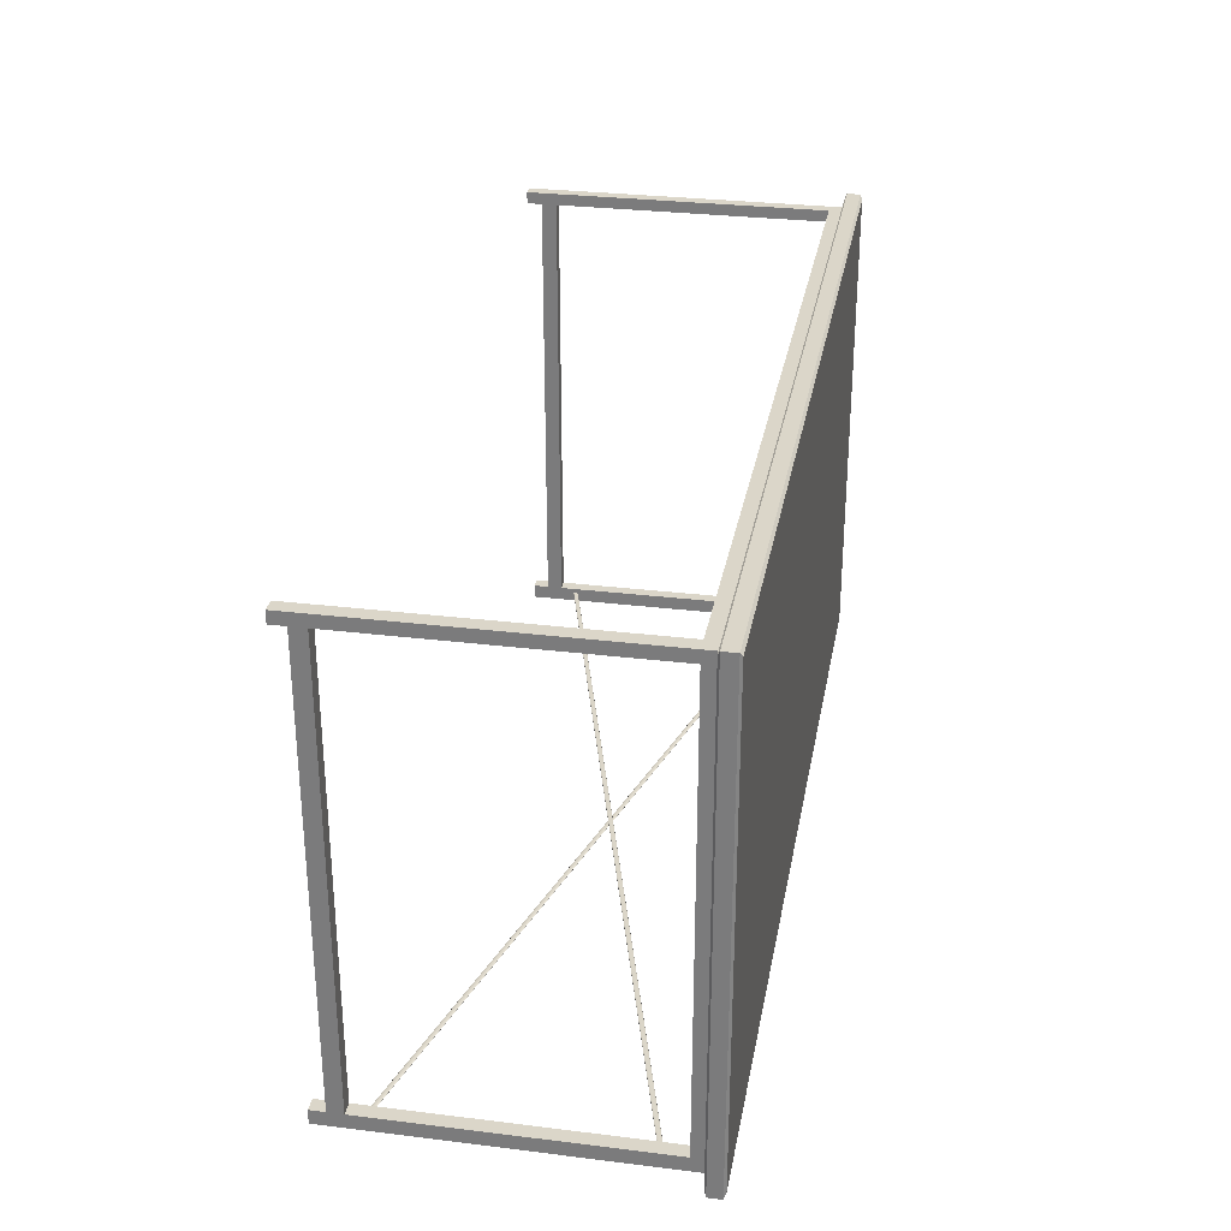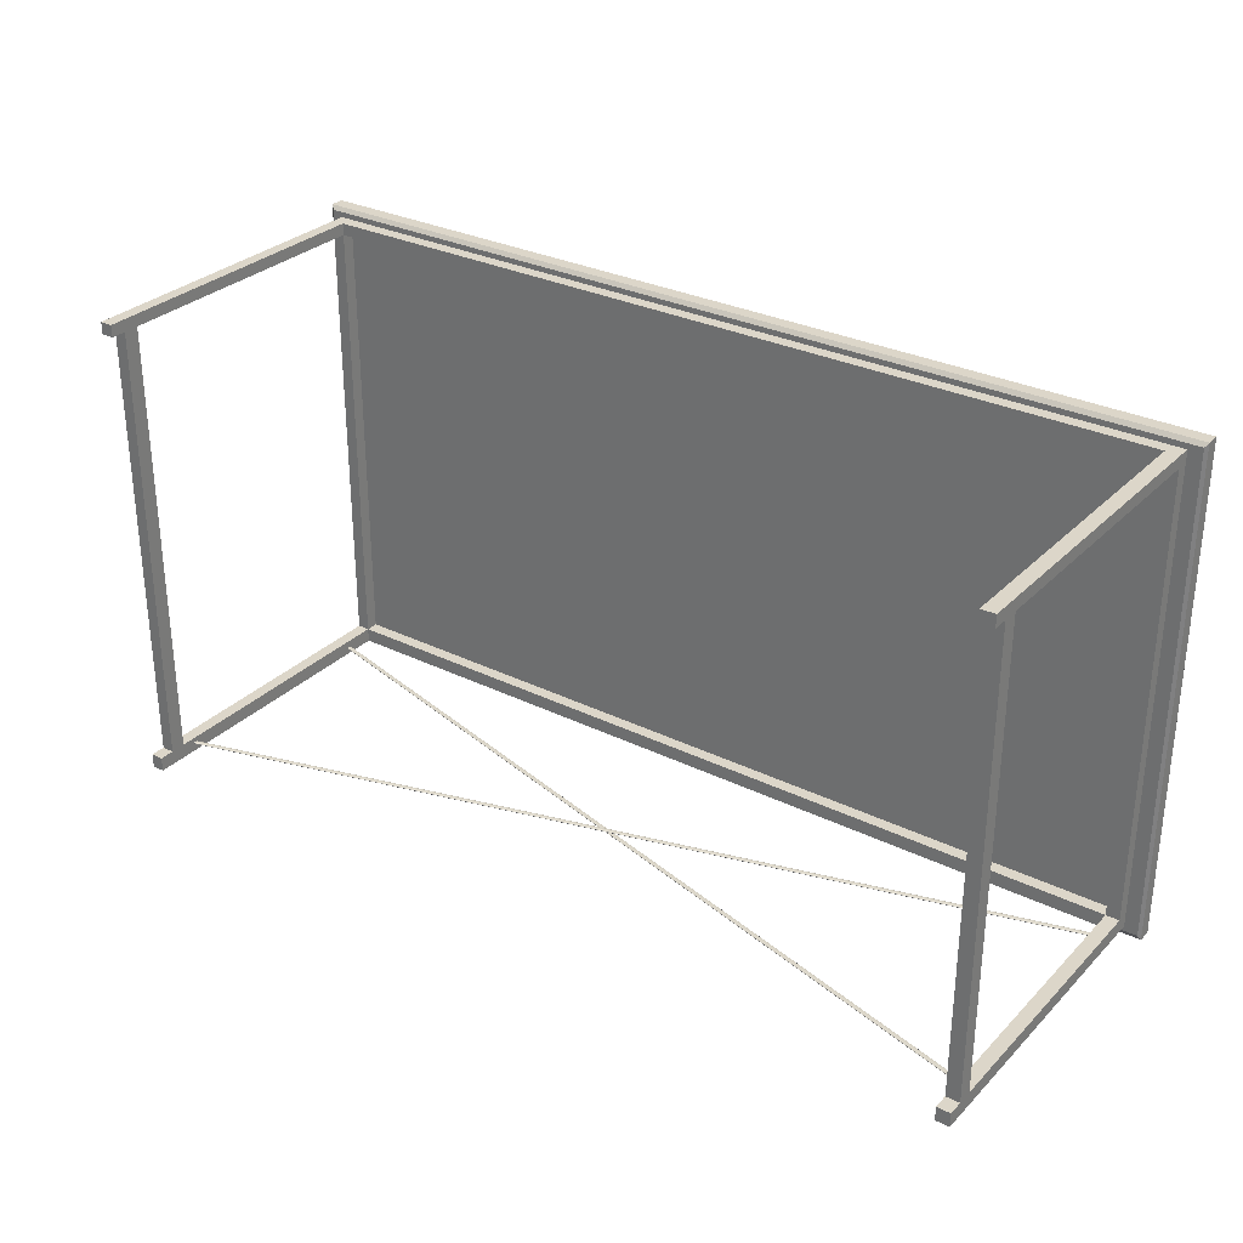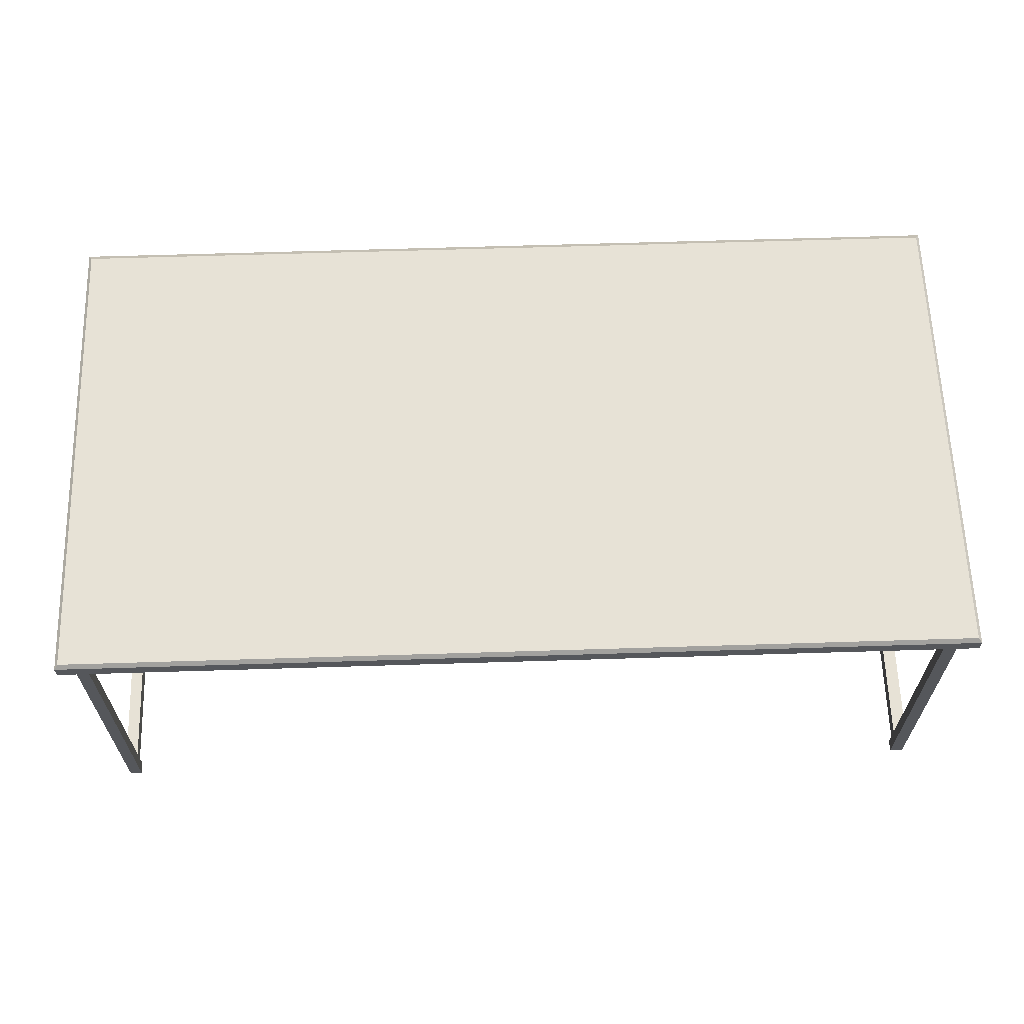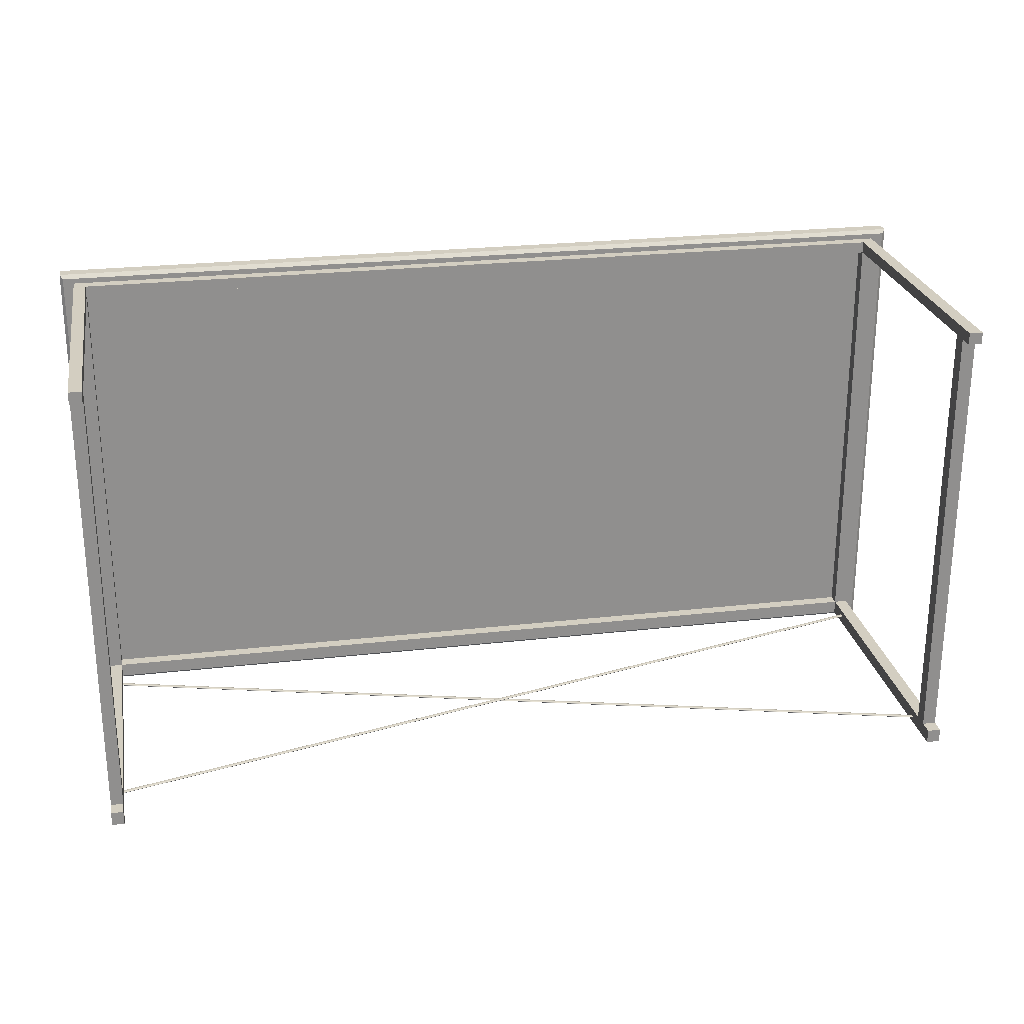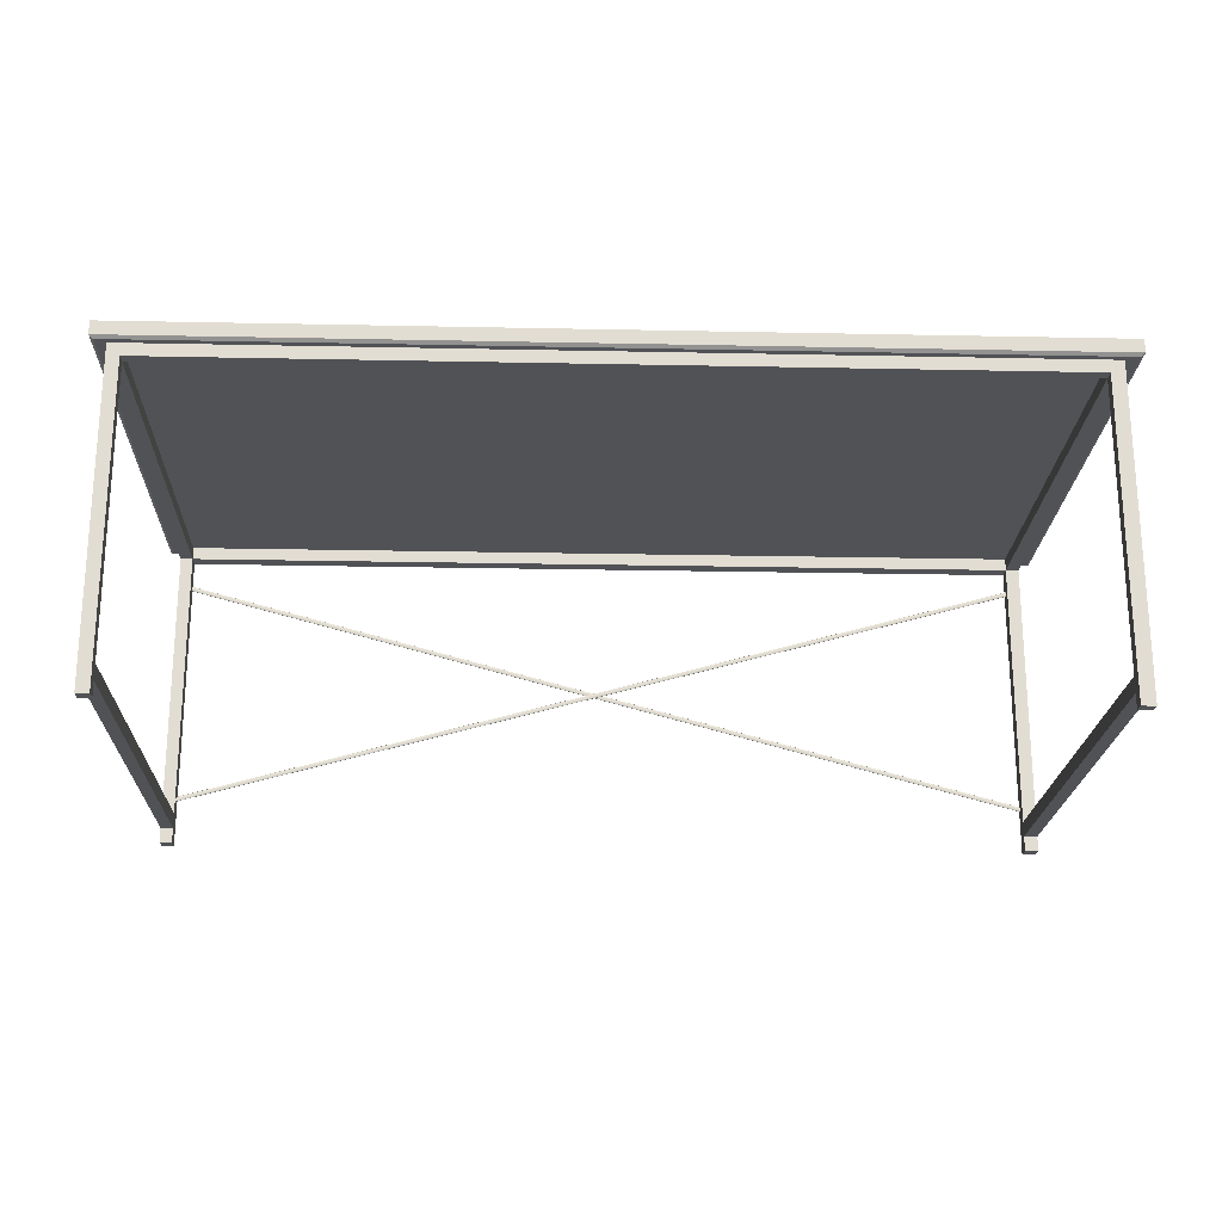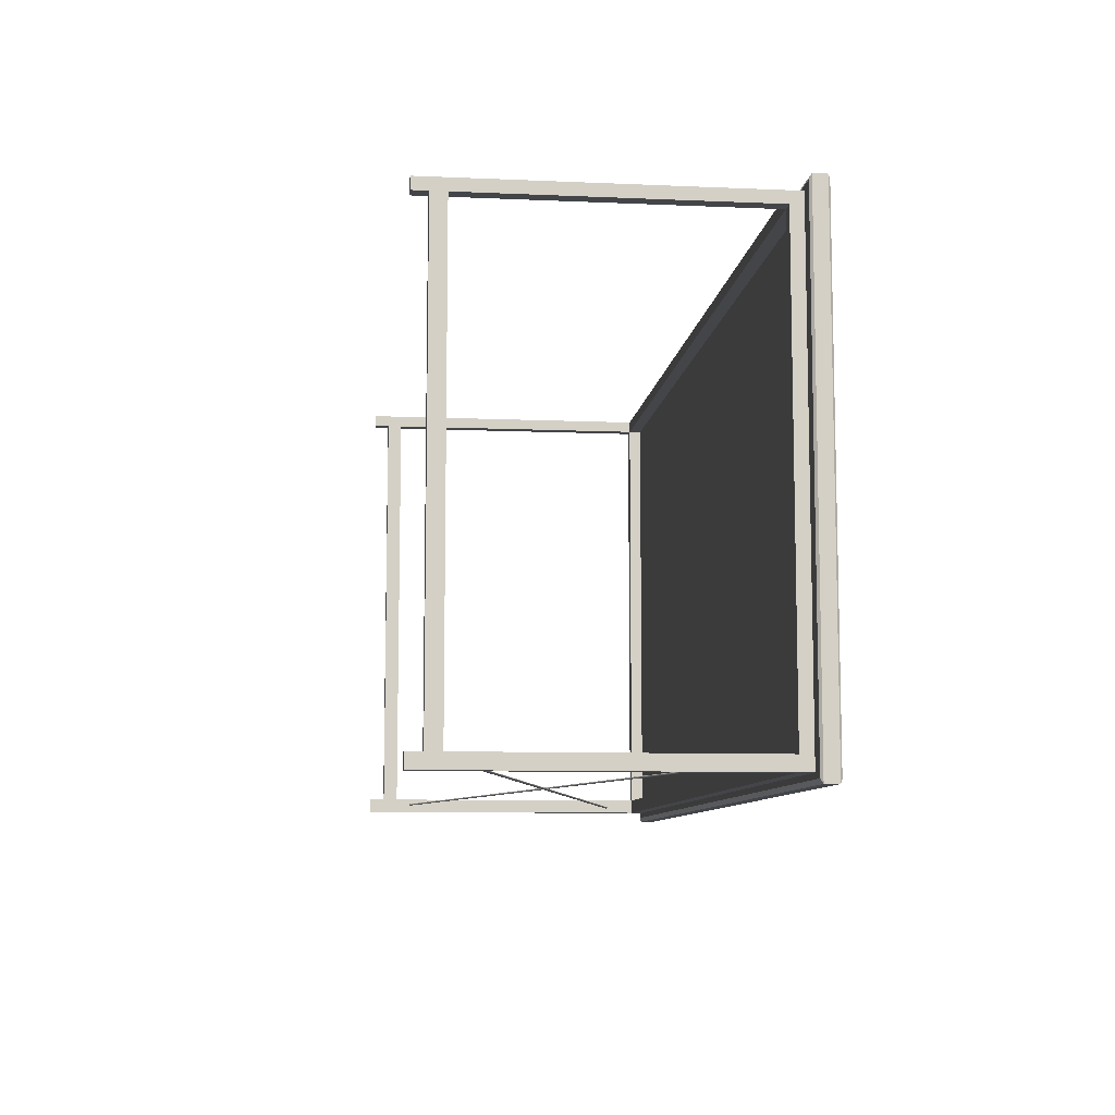
<metadata>
{"format":"obj","ext":"obj","renderer":"f3d","projection":"perspective","resolution":1024,"background":"white","views":[{"elev":29.7,"azim":100.2,"up":"+Z"},{"elev":30.2,"azim":35.6,"up":"+Z"},{"elev":63.0,"azim":-1.8,"up":"+Y"},{"elev":25.0,"azim":-10.5,"up":"+Z"},{"elev":-21.2,"azim":-2.1,"up":"+Y"},{"elev":-8.9,"azim":83.4,"up":"+Z"}]}
</metadata>
<code>
v  -196.1 -0.9494 104.9
v  194.8 -1.821 103
v  -196.1 -0.9494 -104.9
v  194.8 -1.821 -103
v  -196.1 4.843 104.9
v  196.1 4.843 104.9
v  -196.1 4.843 -104.9
v  196.1 4.843 -104.9
v  -194.8 -1.821 103
v  196.1 -0.9494 104.9
v  -194.8 -1.821 -103
v  196.1 -0.9494 -104.9
v  -194.8 5.714 103
v  194.8 5.714 103
v  -194.8 5.714 -103
v  194.8 5.714 -103
v  -184.8 -7.47 100.8
v  -184.8 -7.47 95.8
v  -184.8 -2.075 100.8
v  -184.8 -2.075 95.8
v  183.4 -7.47 100.8
v  183.4 -7.47 95.8
v  183.4 -2.075 100.8
v  183.4 -2.075 95.8
v  -190.1 -7.47 100.8
v  -190.1 -2.075 100.8
v  -190.1 -2.075 95.8
v  -190.1 -7.47 95.8
v  189.2 -7.47 100.8
v  189.2 -7.47 95.8
v  189.2 -2.075 95.8
v  189.2 -2.075 100.8
v  -190.1 -7.47 -94.67
v  -190.1 -2.075 -94.67
v  183.4 -7.47 -94.67
v  183.4 -2.075 -94.67
v  189.2 -2.075 -94.67
v  189.2 -7.47 -94.67
v  -190.1 -7.47 -100.7
v  -190.1 -2.075 -100.7
v  183.4 -7.47 -100.7
v  183.4 -2.075 -100.7
v  189.2 -2.075 -100.7
v  189.2 -7.47 -100.7
v  -184.8 -7.47 -94.67
v  -184.8 -2.075 -94.67
v  -184.8 -2.075 -100.7
v  -184.8 -7.47 -100.7
v  -184.8 -139 95.8
v  -184.8 -139 100.8
v  -190.1 -139 100.8
v  -190.1 -139 95.8
v  183.4 -139 100.8
v  183.4 -139 95.8
v  189.2 -139 95.8
v  189.2 -139 100.8
v  -184.8 -139 -94.67
v  -190.1 -139 -94.67
v  -190.1 -139 -100.7
v  -184.8 -139 -100.7
v  189.2 -139 -94.67
v  183.4 -139 -94.67
v  183.4 -139 -100.7
v  189.2 -139 -100.7
v  -184.8 -126 95.8
v  -184.8 -132.5 95.8
v  -184.8 -126 100.8
v  -184.8 -132.5 100.8
v  -190.1 -126 100.8
v  -190.1 -132.5 100.8
v  -190.1 -126 95.8
v  -190.1 -132.5 95.8
v  183.4 -126 100.8
v  183.4 -132.5 100.8
v  183.4 -126 95.8
v  183.4 -132.5 95.8
v  189.2 -126 95.8
v  189.2 -132.5 95.8
v  189.2 -126 100.8
v  189.2 -132.5 100.8
v  -184.8 -126 -94.67
v  -184.8 -132.5 -94.67
v  -190.1 -126 -94.67
v  -190.1 -132.5 -94.67
v  -190.1 -126 -100.7
v  -190.1 -132.5 -100.7
v  -184.8 -126 -100.7
v  -184.8 -132.5 -100.7
v  189.2 -126 -94.67
v  189.2 -132.5 -94.67
v  183.4 -126 -94.67
v  183.4 -132.5 -94.67
v  183.4 -126 -100.7
v  183.4 -132.5 -100.7
v  189.2 -126 -100.7
v  189.2 -132.5 -100.7
v  184.8 -16.85 -97.15
v  184.8 -16.98 -96.96
v  184.9 -17.34 -96.82
v  185.1 -17.82 -96.77
v  185.2 -18.3 -96.82
v  185.3 -18.65 -96.96
v  185.3 -18.78 -97.15
v  185.3 -18.65 -97.34
v  185.2 -18.3 -97.47
v  185.1 -17.82 -97.53
v  184.9 -17.34 -97.47
v  184.8 -16.98 -97.34
v  -186.3 -118.4 -97.15
v  -186.2 -118.5 -96.96
v  -186.1 -118.9 -96.82
v  -186 -119.3 -96.77
v  -185.9 -119.8 -96.82
v  -185.8 -120.2 -96.96
v  -185.7 -120.3 -97.15
v  -185.8 -120.2 -97.34
v  -185.9 -119.8 -97.47
v  -186 -119.3 -97.53
v  -186.1 -118.9 -97.47
v  -186.2 -118.5 -97.34
v  -185.7 -21.32 -98.25
v  -185.7 -21.19 -98.06
v  -185.6 -20.83 -97.92
v  -185.5 -20.35 -97.87
v  -185.4 -19.87 -97.92
v  -185.3 -19.51 -98.06
v  -185.2 -19.38 -98.25
v  -185.3 -19.51 -98.44
v  -185.4 -19.87 -98.58
v  -185.5 -20.35 -98.63
v  -185.6 -20.83 -98.58
v  -185.7 -21.19 -98.44
v  185.1 -121 -98.25
v  185.1 -120.9 -98.06
v  185.2 -120.5 -97.92
v  185.3 -120.1 -97.87
v  185.4 -119.6 -97.92
v  185.5 -119.2 -98.06
v  185.6 -119.1 -98.25
v  185.5 -119.2 -98.44
v  185.4 -119.6 -98.58
v  185.3 -120.1 -98.63
v  185.2 -120.5 -98.58
v  185.1 -120.9 -98.44
o Box003
g Box003
f 9 11 4
f 4 2 9
f 13 14 16
f 16 15 13
f 1 10 6
f 6 5 1
f 10 12 8
f 8 6 10
f 12 3 7
f 7 8 12
f 3 1 5
f 5 7 3
f 9 1 3
f 3 11 9
f 11 3 12
f 12 4 11
f 4 12 10
f 10 2 4
f 2 10 1
f 1 9 2
f 13 5 6
f 6 14 13
f 14 6 8
f 8 16 14
f 16 8 7
f 7 15 16
f 15 7 5
f 5 13 15
f 25 26 27
f 27 28 25
f 29 30 31
f 31 32 29
f 17 18 22
f 22 21 17
f 18 20 24
f 24 22 18
f 20 19 23
f 23 24 20
f 19 17 21
f 21 23 19
f 17 19 26
f 26 25 17
f 19 20 27
f 27 26 19
f 47 48 39
f 39 40 47
f 49 50 51
f 51 52 49
f 53 54 55
f 55 56 53
f 41 42 43
f 43 44 41
f 24 23 32
f 32 31 24
f 23 21 29
f 29 32 23
f 20 18 45
f 45 46 20
f 18 28 33
f 33 45 18
f 28 27 34
f 34 33 28
f 27 20 46
f 46 34 27
f 22 24 36
f 36 35 22
f 24 31 37
f 37 36 24
f 31 30 38
f 38 37 31
f 30 22 35
f 35 38 30
f 57 58 59
f 59 60 57
f 33 34 40
f 40 39 33
f 34 46 47
f 47 40 34
f 36 37 43
f 43 42 36
f 37 38 44
f 44 43 37
f 61 62 63
f 63 64 61
f 35 36 46
f 46 45 35
f 36 42 47
f 47 46 36
f 42 41 48
f 48 47 42
f 41 35 45
f 45 48 41
f 70 68 67
f 67 69 70
f 72 70 69
f 69 71 72
f 80 78 77
f 77 79 80
f 74 80 79
f 79 73 74
f 86 84 83
f 83 85 86
f 88 86 85
f 85 87 88
f 96 94 93
f 93 95 96
f 90 96 95
f 95 89 90
f 50 49 66
f 66 68 50
f 18 17 67
f 67 65 18
f 51 50 68
f 68 70 51
f 17 25 69
f 69 67 17
f 52 51 70
f 70 72 52
f 25 28 71
f 71 69 25
f 49 52 72
f 72 66 49
f 28 18 65
f 65 71 28
f 54 53 74
f 74 76 54
f 21 22 75
f 75 73 21
f 55 54 76
f 76 78 55
f 22 30 77
f 77 75 22
f 56 55 78
f 78 80 56
f 30 29 79
f 79 77 30
f 53 56 80
f 80 74 53
f 29 21 73
f 73 79 29
f 58 57 82
f 82 84 58
f 45 33 83
f 83 81 45
f 59 58 84
f 84 86 59
f 33 39 85
f 85 83 33
f 60 59 86
f 86 88 60
f 39 48 87
f 87 85 39
f 57 60 88
f 88 82 57
f 48 45 81
f 81 87 48
f 62 61 90
f 90 92 62
f 38 35 91
f 91 89 38
f 63 62 92
f 92 94 63
f 35 41 93
f 93 91 35
f 64 63 94
f 94 96 64
f 41 44 95
f 95 93 41
f 61 64 96
f 96 90 61
f 44 38 89
f 89 95 44
f 75 77 89
f 89 91 75
f 77 78 90
f 90 89 77
f 78 76 92
f 92 90 78
f 76 75 91
f 91 92 76
f 66 72 84
f 84 82 66
f 72 71 83
f 83 84 72
f 71 65 81
f 81 83 71
f 65 66 82
f 82 81 65
f 67 68 66
f 66 65 67
f 75 76 74
f 74 73 75
f 88 87 81
f 81 82 88
f 93 94 92
f 92 91 93
f 110 98 97
f 97 109 110
f 111 99 98
f 98 110 111
f 112 100 99
f 99 111 112
f 113 101 100
f 100 112 113
f 114 102 101
f 101 113 114
f 115 103 102
f 102 114 115
f 116 104 103
f 103 115 116
f 117 105 104
f 104 116 117
f 118 106 105
f 105 117 118
f 119 107 106
f 106 118 119
f 120 108 107
f 107 119 120
f 109 97 108
f 108 120 109
f 107 108 97
f 106 107 97
f 105 106 97
f 104 105 97
f 103 104 97
f 102 103 97
f 101 102 97
f 100 101 97
f 99 100 97
f 98 99 97
f 111 110 109
f 112 111 109
f 109 119 118
f 109 118 117
f 109 117 116
f 109 116 115
f 109 115 114
f 109 114 113
f 112 109 113
f 120 119 109
f 134 122 121
f 121 133 134
f 135 123 122
f 122 134 135
f 136 124 123
f 123 135 136
f 137 125 124
f 124 136 137
f 138 126 125
f 125 137 138
f 139 127 126
f 126 138 139
f 140 128 127
f 127 139 140
f 141 129 128
f 128 140 141
f 142 130 129
f 129 141 142
f 143 131 130
f 130 142 143
f 144 132 131
f 131 143 144
f 133 121 132
f 132 144 133
f 131 132 121
f 130 131 121
f 129 130 121
f 128 129 121
f 127 128 121
f 126 127 121
f 125 126 121
f 124 125 121
f 123 124 121
f 122 123 121
f 135 134 133
f 136 135 133
f 133 143 142
f 133 142 141
f 133 141 140
f 133 140 139
f 133 139 138
f 133 138 137
f 136 133 137
f 144 143 133

</code>
